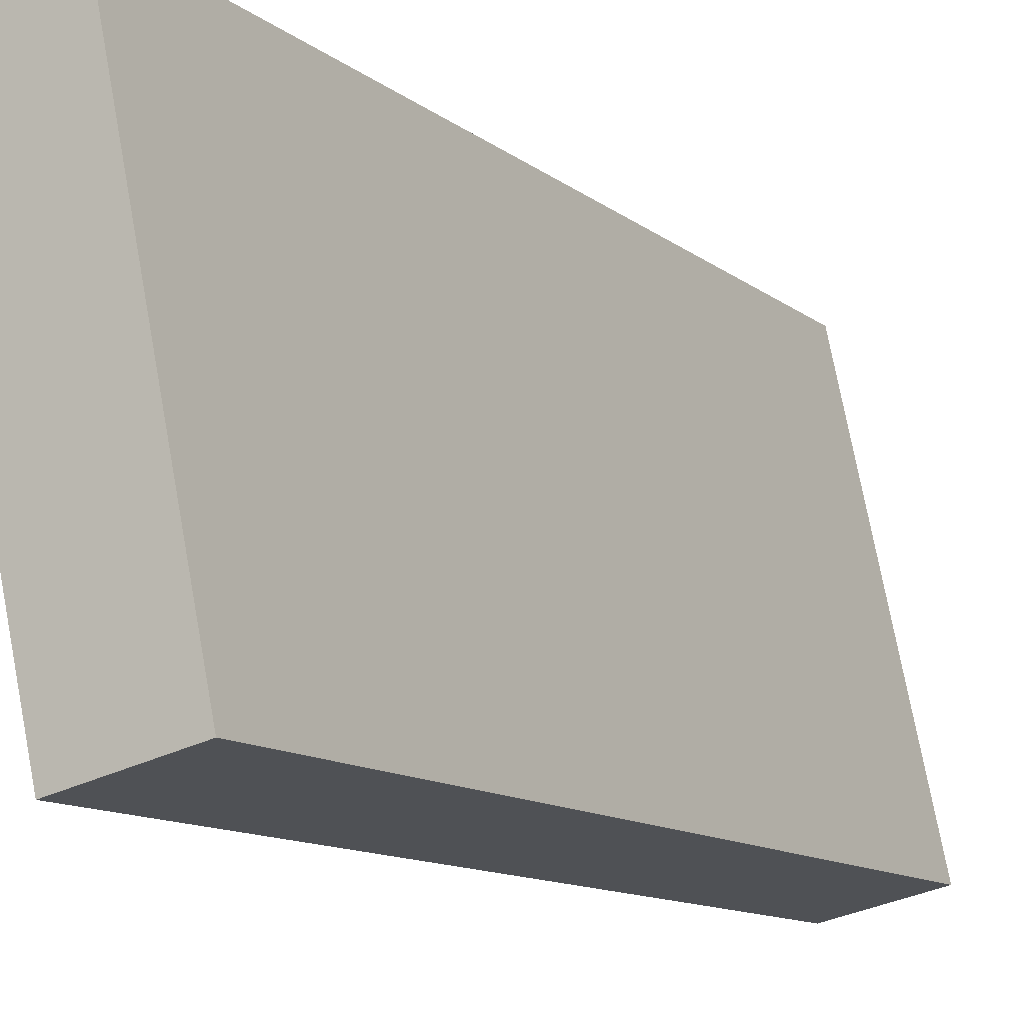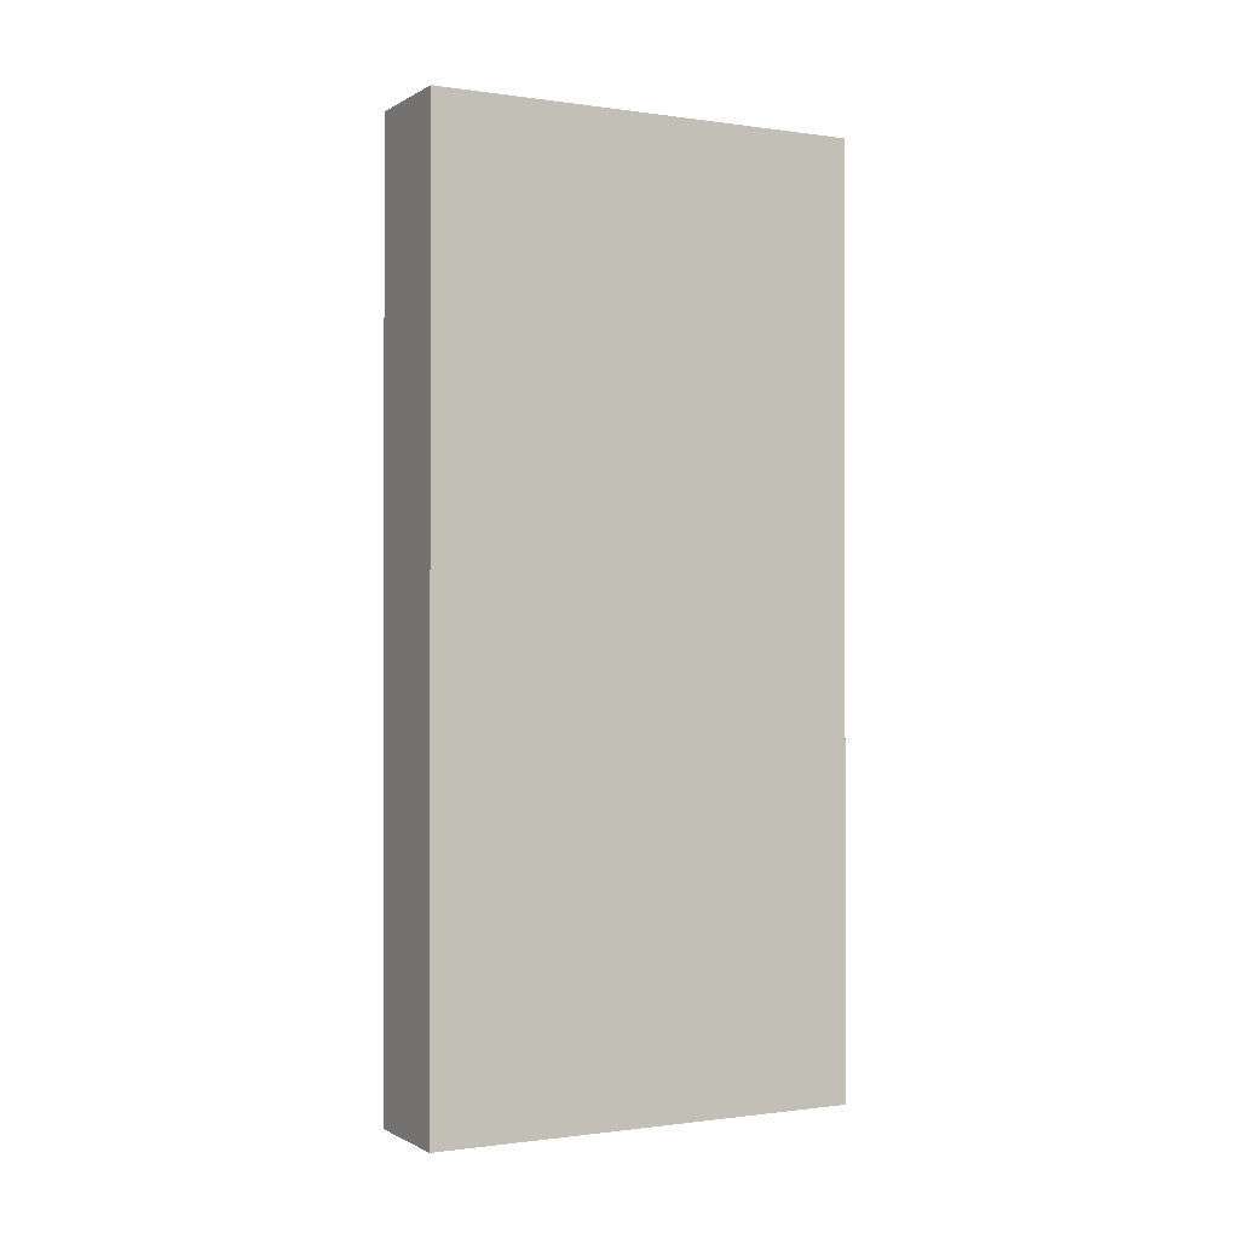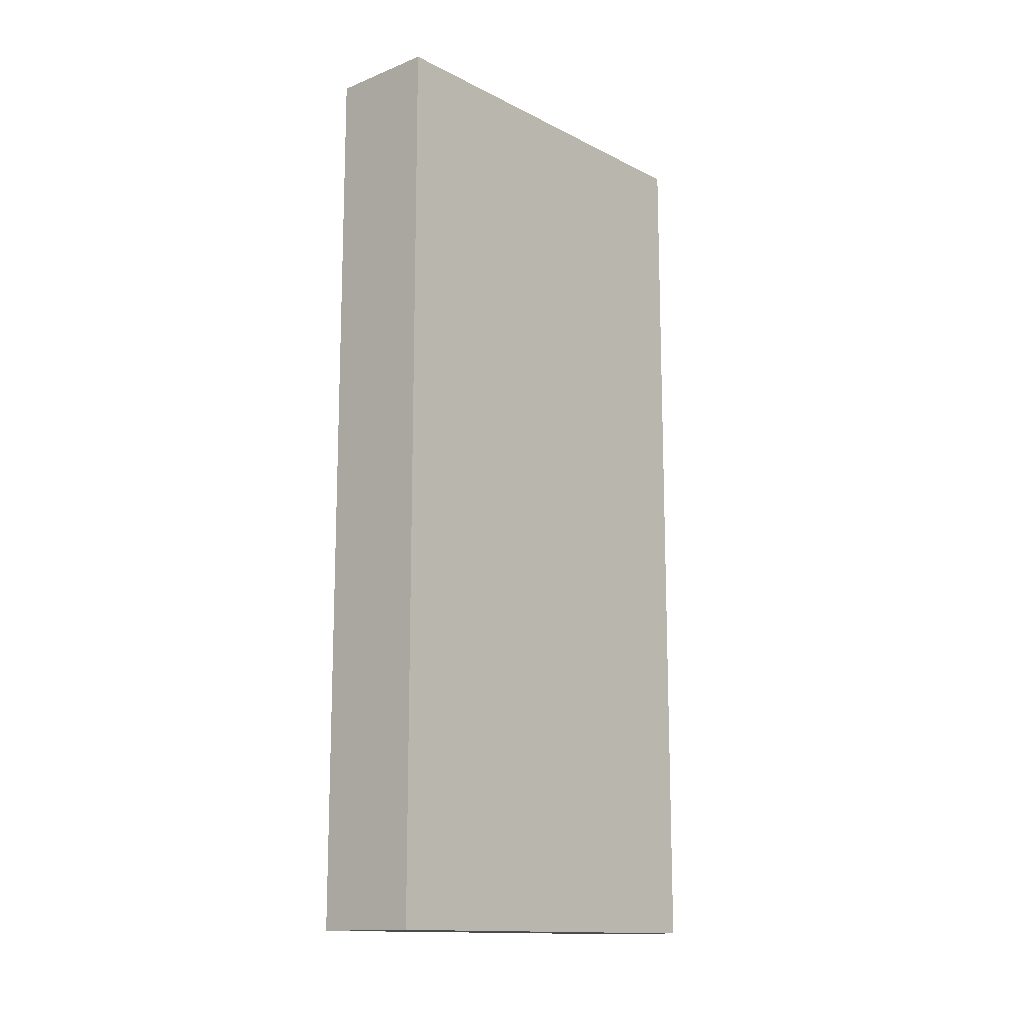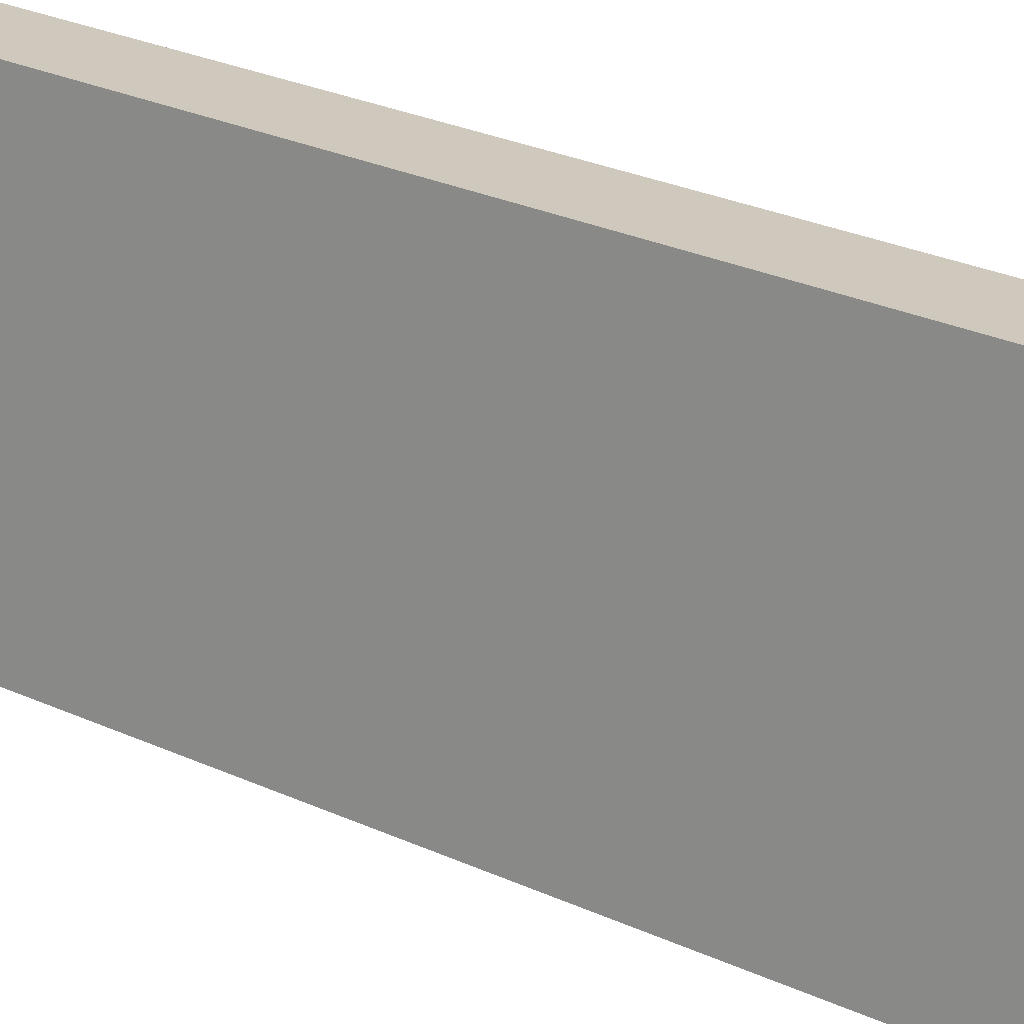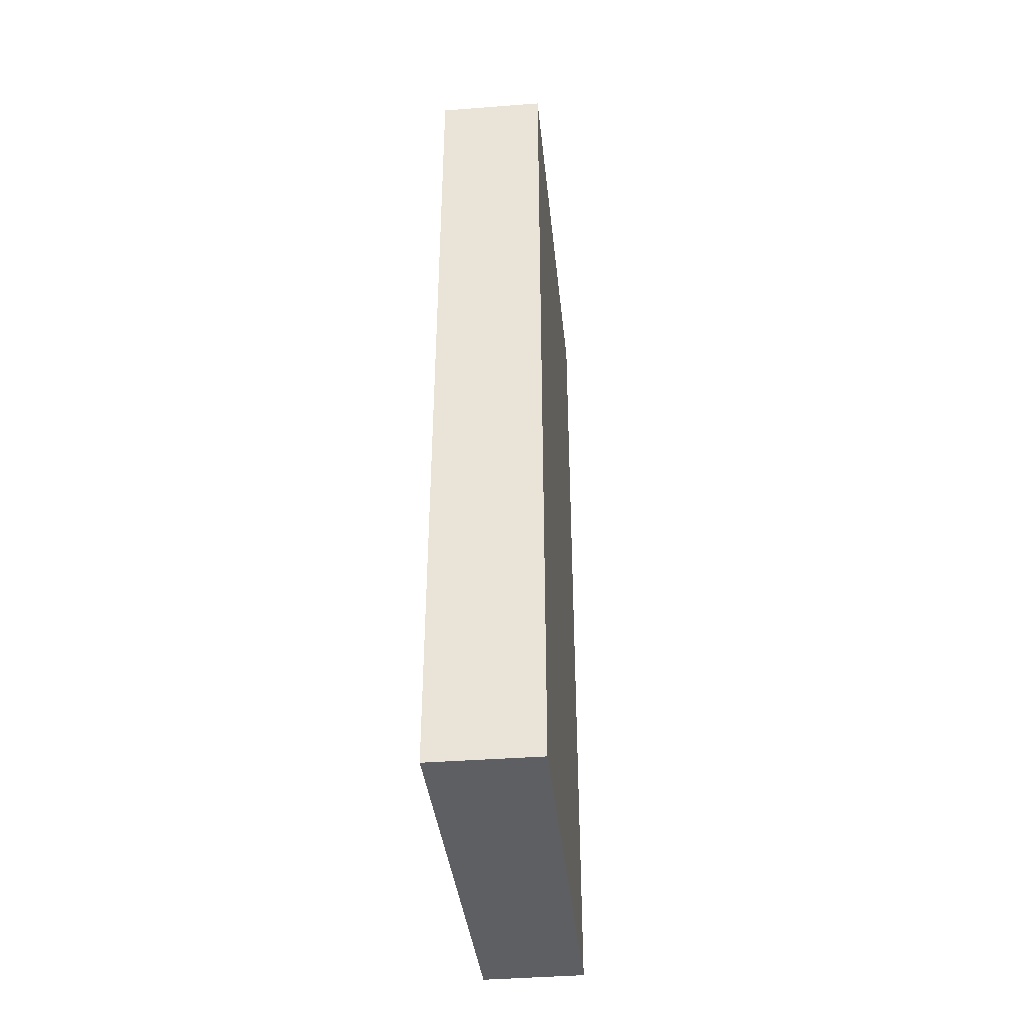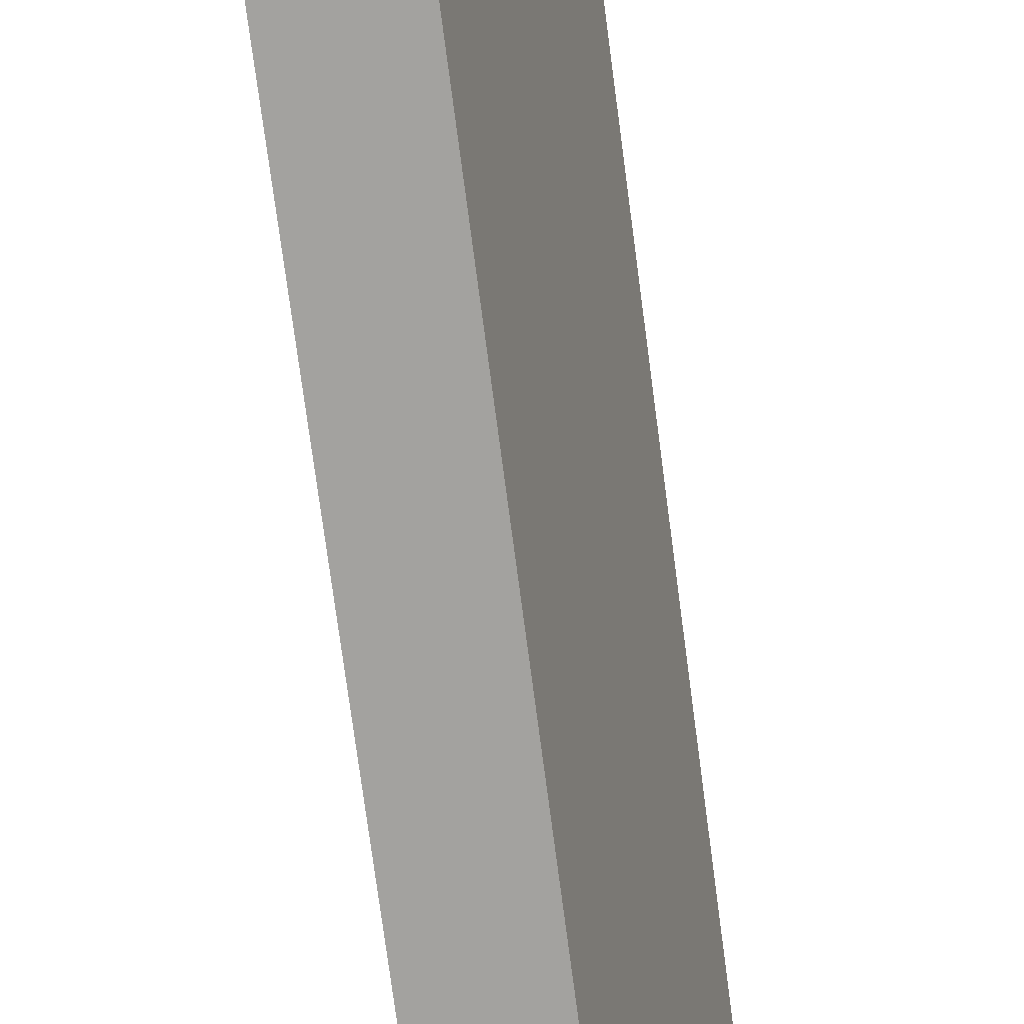
<metadata>
{"format":"obj","ext":"obj","renderer":"f3d","projection":"perspective","resolution":1024,"background":"white","views":[{"elev":-11.3,"azim":-151.0,"up":"+Z"},{"elev":-0.7,"azim":-105.5,"up":"+Y"},{"elev":-13.9,"azim":54.7,"up":"+Y"},{"elev":33.7,"azim":-59.6,"up":"+Z"},{"elev":-40.3,"azim":18.7,"up":"+Y"},{"elev":-77.7,"azim":7.6,"up":"+Z"}]}
</metadata>
<code>
v  2.306 10.81 4.589
v  0 10.81 6.619e-16
v  1.031 10.81 4.893
v  1.209 10.81 -0.275
v  1.031 -2.996e-16 4.893
v  2.306 -2.81e-16 4.589
v  1.209 1.684e-17 -0.275
v  0 0 0
g defaultobject
f 1 2 3
f 2 1 4
f 5 1 3
f 1 5 6
f 6 4 1
f 4 6 7
f 7 2 4
f 2 7 8
f 8 3 2
f 3 8 5
f 8 6 5
f 6 8 7

</code>
